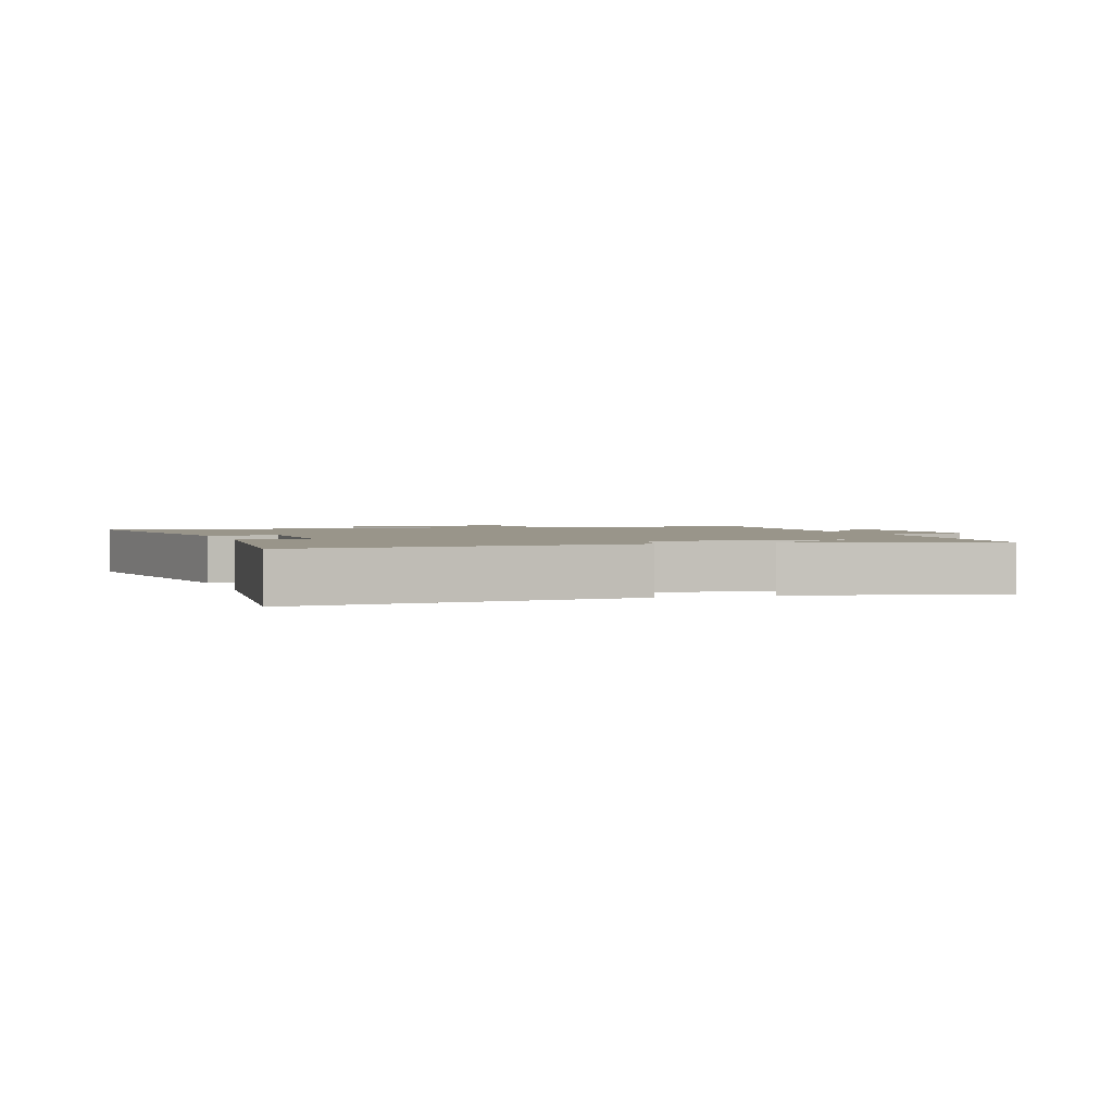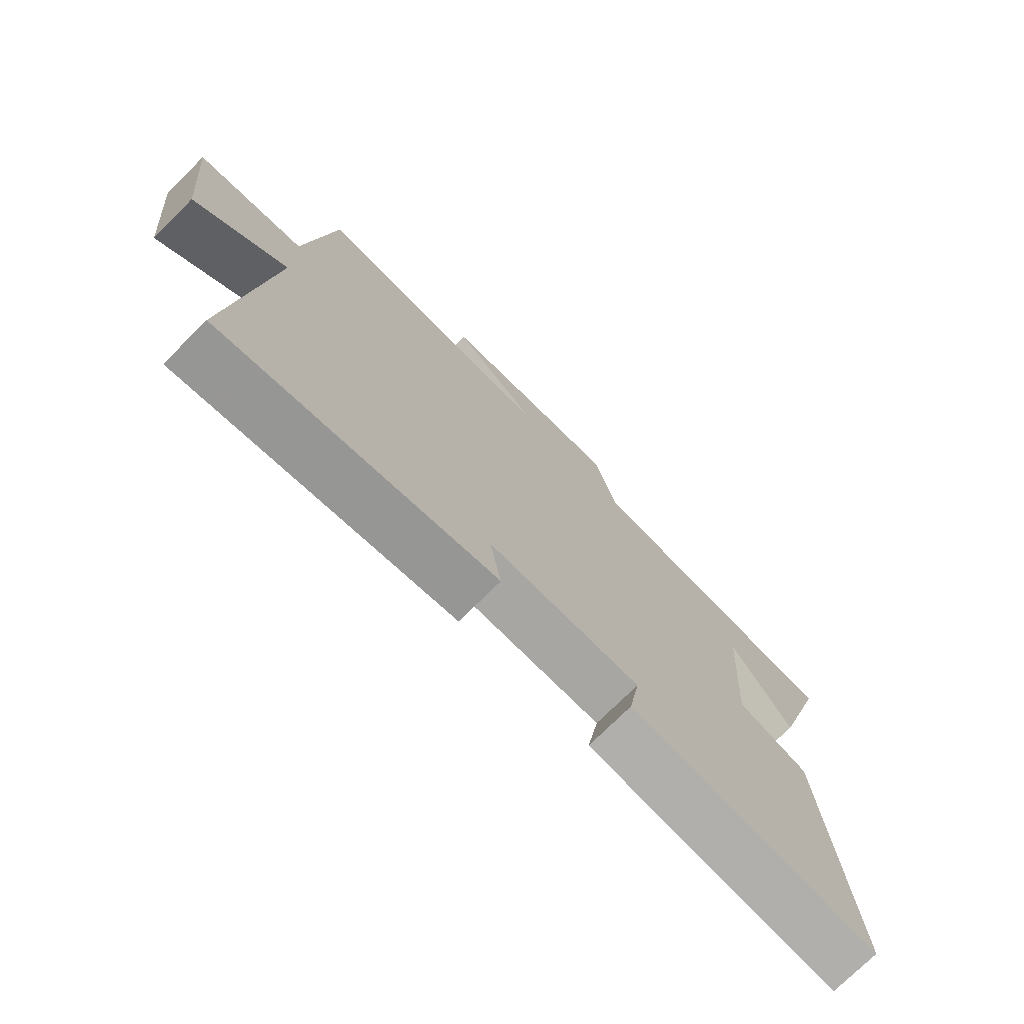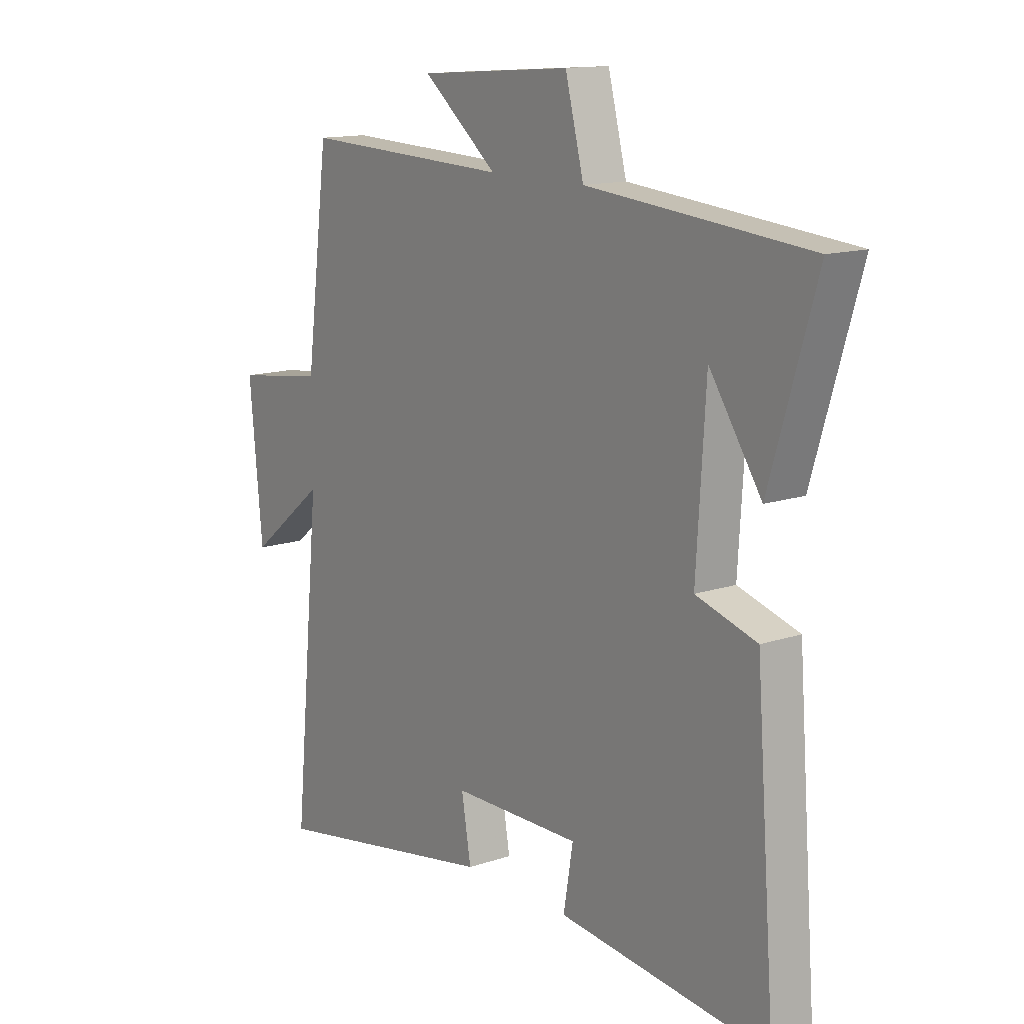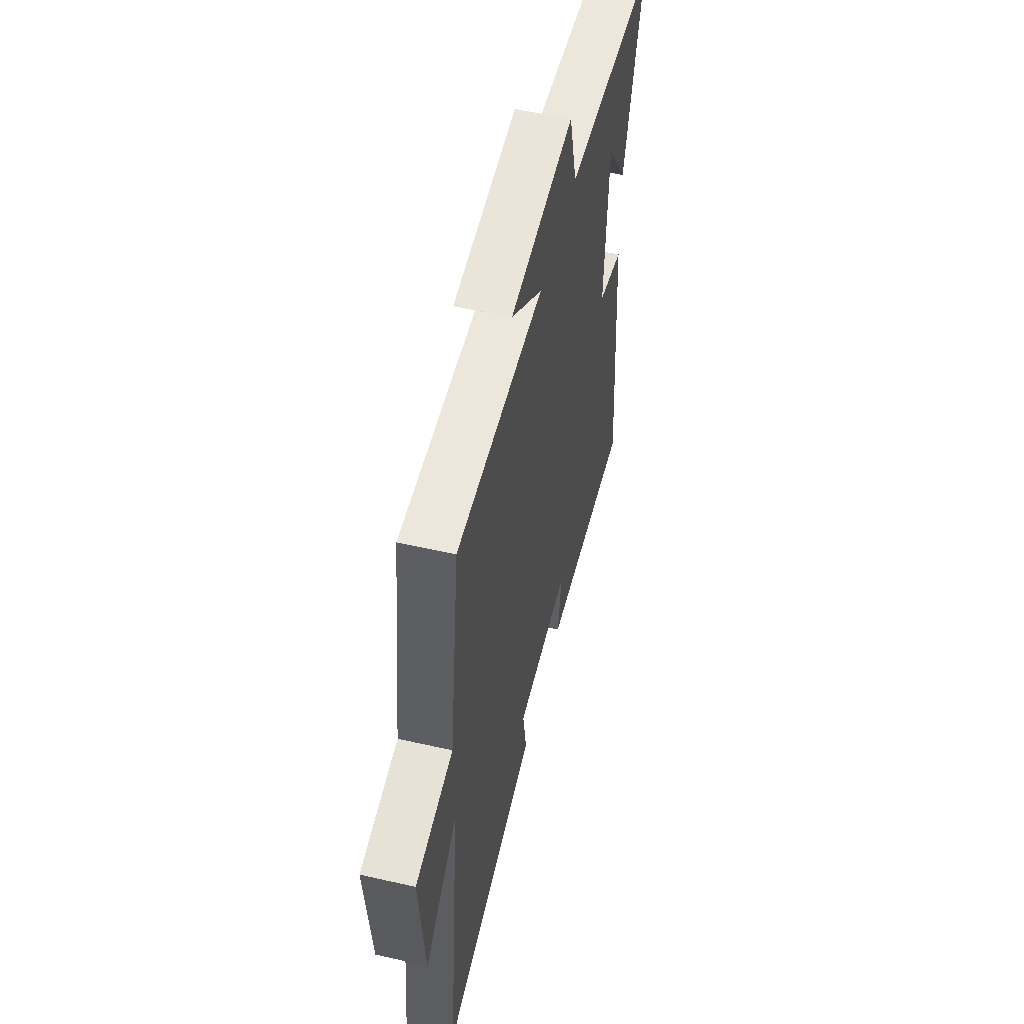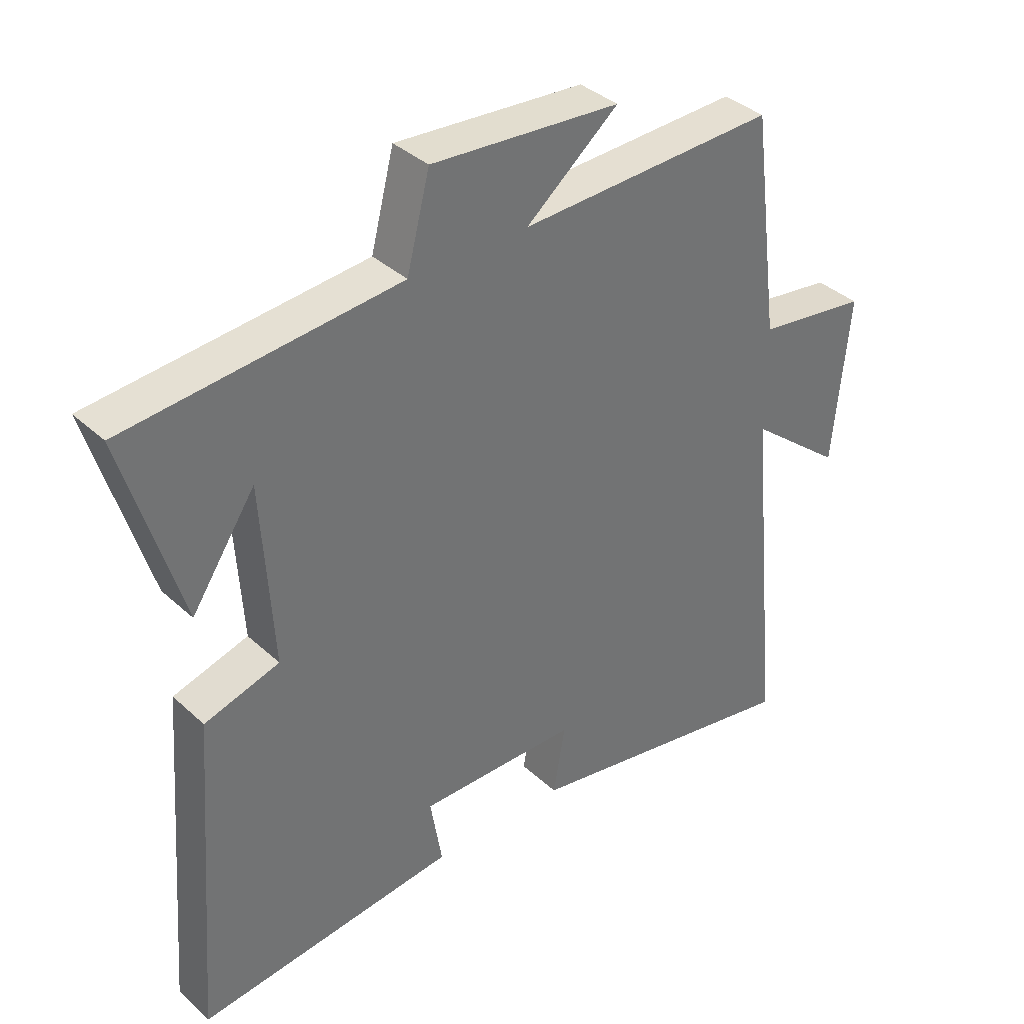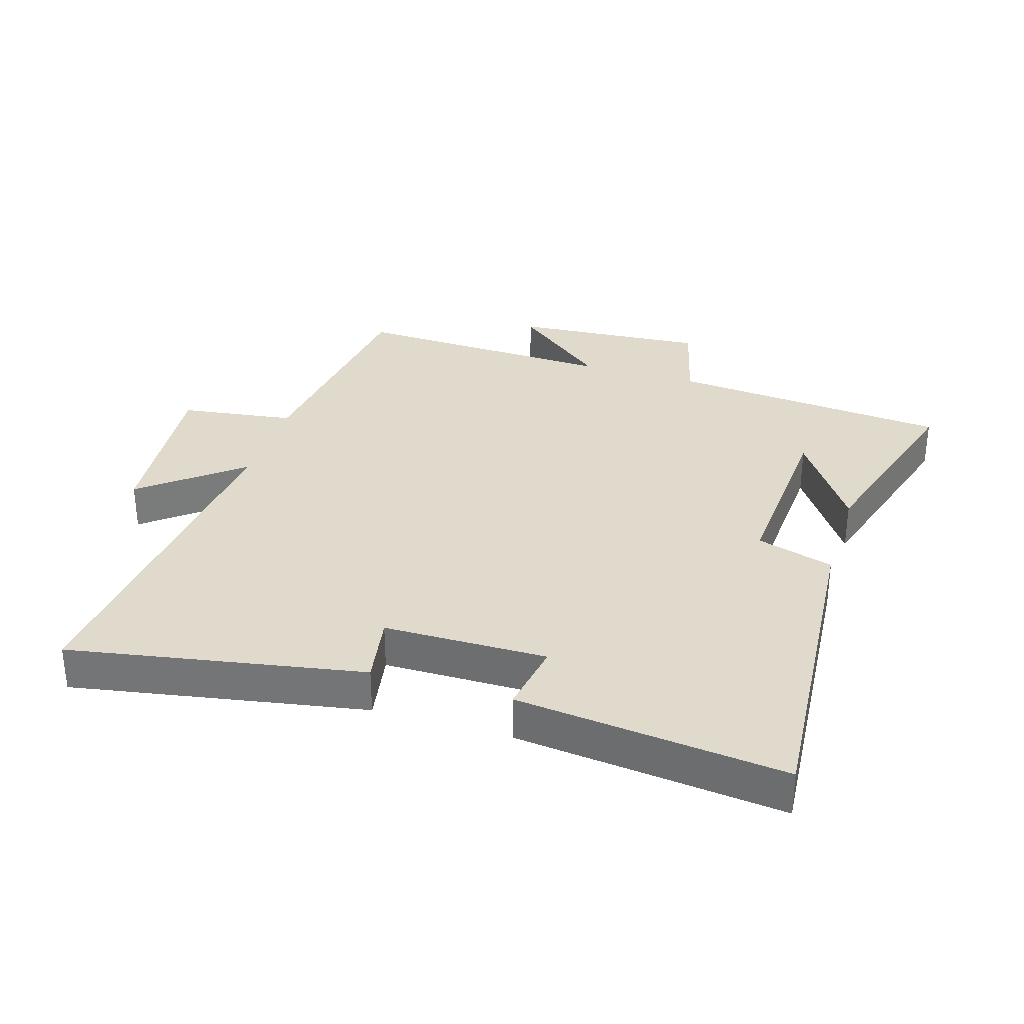
<metadata>
{"format":"obj","ext":"obj","renderer":"f3d","projection":"perspective","resolution":1024,"background":"white","views":[{"elev":2.0,"azim":-109.1,"up":"+Y"},{"elev":-74.6,"azim":134.8,"up":"+Z"},{"elev":13.7,"azim":-126.9,"up":"+Z"},{"elev":54.3,"azim":103.6,"up":"+Z"},{"elev":36.8,"azim":-40.4,"up":"+Z"},{"elev":32.5,"azim":-162.9,"up":"+Y"}]}
</metadata>
<code>
v -0.54 0.07 -0.546
v -0.5 0.07 -0.022
v -0.379 0.07 0.014
v -0.397 0.07 0.306
v -0.5 0.07 0.152
v -0.592 0.07 0.46
v -0.153 0.07 0.5
v -0.116 0.07 0.644
v 0.188 0.07 0.622
v 0.039 0.07 0.5
v 0.454 0.07 0.516
v 0.5 0.07 0.157
v 0.679 0.07 0.132
v 0.653 0.07 -0.14
v 0.5 0.07 -0.017
v 0.555 0.07 -0.582
v 0.097 0.07 -0.5
v 0.116 0.07 -0.389
v -0.14 0.07 -0.387
v -0.121 0.07 -0.5
v -0.54 0 -0.546
v -0.5 0 -0.022
v -0.379 0 0.014
v -0.397 0 0.306
v -0.5 0 0.152
v -0.592 0 0.46
v -0.153 0 0.5
v -0.116 0 0.644
v 0.188 0 0.622
v 0.039 0 0.5
v 0.454 0 0.516
v 0.5 0 0.157
v 0.679 0 0.132
v 0.653 0 -0.14
v 0.5 0 -0.017
v 0.555 0 -0.582
v 0.097 0 -0.5
v 0.116 0 -0.389
v -0.14 0 -0.387
v -0.121 0 -0.5
f 19 20 1 2
f 18 19 2 3
f 15 16 17 18
f 15 18 3 4
f 12 13 14 15
f 10 11 12 15
f 10 15 4
f 7 8 9 10
f 7 10 4
f 6 7 4
f 4 5 6
f 22 21 40 39
f 23 22 39 38
f 38 37 36 35
f 24 23 38 35
f 35 34 33 32
f 35 32 31 30
f 24 35 30
f 30 29 28 27
f 24 30 27
f 24 27 26
f 26 25 24
f 1 21 22 2
f 2 22 23 3
f 3 23 24 4
f 4 24 25 5
f 5 25 26 6
f 6 26 27 7
f 7 27 28 8
f 8 28 29 9
f 9 29 30 10
f 10 30 31 11
f 11 31 32 12
f 12 32 33 13
f 13 33 34 14
f 14 34 35 15
f 15 35 36 16
f 16 36 37 17
f 17 37 38 18
f 18 38 39 19
f 19 39 40 20
f 20 40 21 1

</code>
